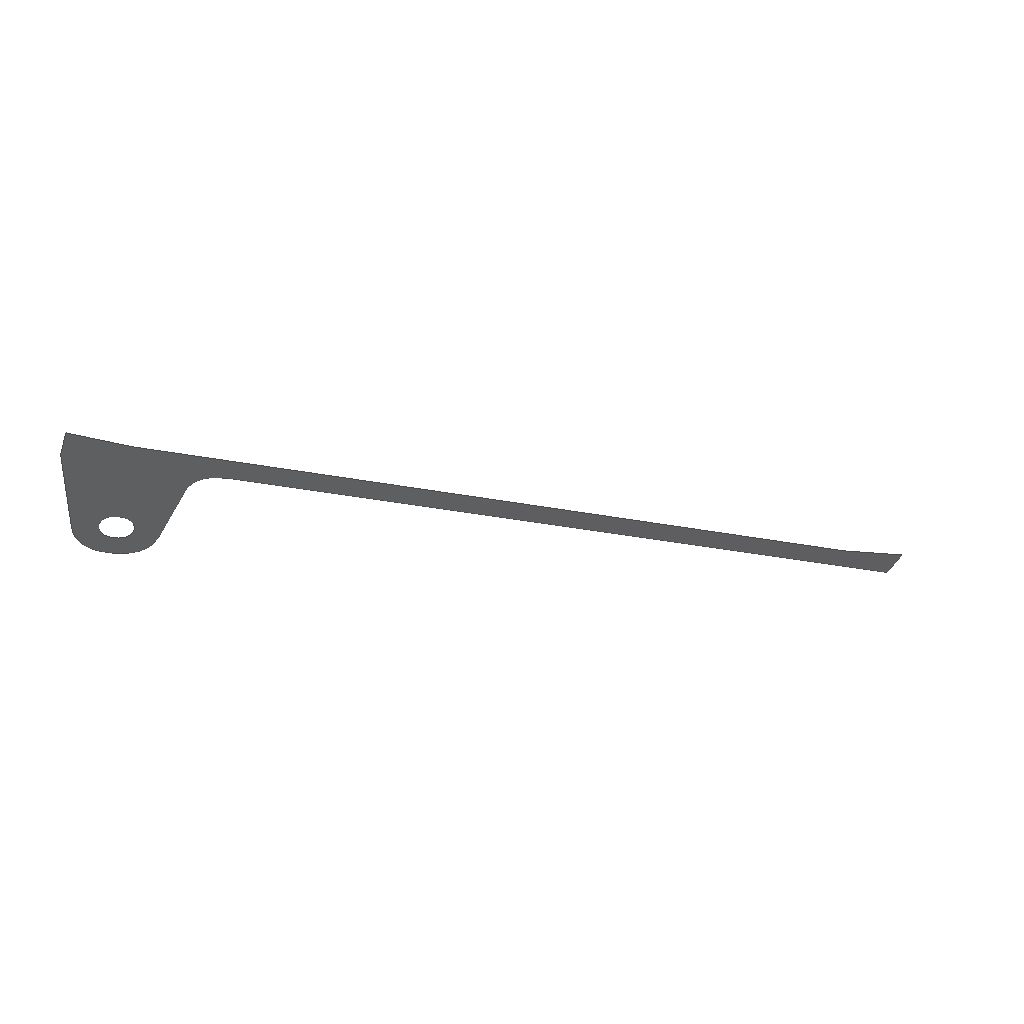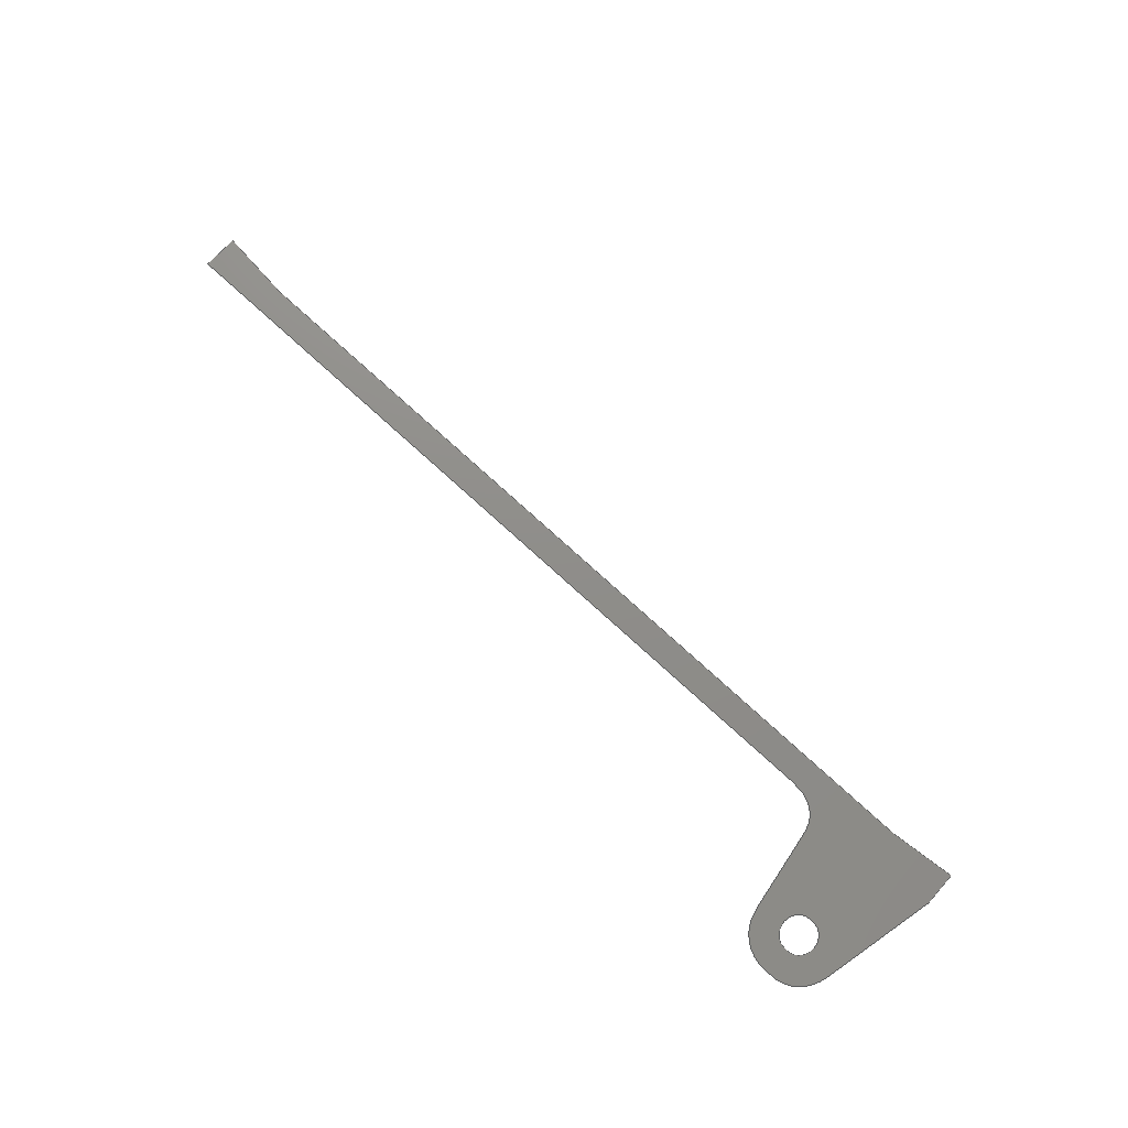
<metadata>
{"format":"step","ext":"stp","renderer":"f3d","projection":"perspective","resolution":1024,"background":"white","views":[{"elev":-39.4,"azim":169.7,"up":"+Y"},{"elev":70.6,"azim":51.0,"up":"+Y"}]}
</metadata>
<code>
ISO-10303-21;
DATA;
#1 = APPLICATION_PROTOCOL_DEFINITION('committee draft',
  'automotive_design',1997,#2);
#2 = APPLICATION_CONTEXT(
  'core data for automotive mechanical design processes');
#3 = SHAPE_DEFINITION_REPRESENTATION(#4,#10);
#4 = PRODUCT_DEFINITION_SHAPE('','',#5);
#5 = PRODUCT_DEFINITION('design','',#6,#9);
#6 = PRODUCT_DEFINITION_FORMATION('','',#7);
#7 = PRODUCT('Open CASCADE STEP translator 6.8 690',
  'Open CASCADE STEP translator 6.8 690','',(#8));
#8 = MECHANICAL_CONTEXT('',#2,'mechanical');
#9 = PRODUCT_DEFINITION_CONTEXT('part definition',#2,'design');
#10 = MANIFOLD_SURFACE_SHAPE_REPRESENTATION('',(#11,#15),#309);
#11 = AXIS2_PLACEMENT_3D('',#12,#13,#14);
#12 = CARTESIAN_POINT('',(0,0,0));
#13 = DIRECTION('',(0,0,1));
#14 = DIRECTION('',(1,0,-0));
#15 = SHELL_BASED_SURFACE_MODEL('',(#16));
#16 = OPEN_SHELL('',(#17));
#17 = ADVANCED_FACE('',(#18,#219),#32,.T.);
#18 = FACE_BOUND('',#19,.F.);
#19 = EDGE_LOOP('',(#20,#43,#59,#81,#97,#119,#141,#157,#173,#189,#205));
#20 = ORIENTED_EDGE('',*,*,#21,.T.);
#21 = EDGE_CURVE('',#22,#24,#26,.T.);
#22 = VERTEX_POINT('',#23);
#23 = CARTESIAN_POINT('',(-76.32,7.559,3.388)
  );
#24 = VERTEX_POINT('',#25);
#25 = CARTESIAN_POINT('',(-75.7,7.57,7.162)
  );
#26 = SURFACE_CURVE('',#27,(#31),.PCURVE_S1);
#27 = LINE('',#28,#29);
#28 = CARTESIAN_POINT('',(-76.32,7.559,3.388)
  );
#29 = VECTOR('',#30,1);
#30 = DIRECTION('',(0.1623,0.00282,0.9867));
#31 = PCURVE('',#32,#37);
#32 = PLANE('',#33);
#33 = AXIS2_PLACEMENT_3D('',#34,#35,#36);
#34 = CARTESIAN_POINT('',(-73.58,7.679,23.87)
  );
#35 = DIRECTION('',(-0.09772,-0.995,
    0.01891));
#36 = DIRECTION('',(-0.1623,-0.00282,-0.9867)
  );
#37 = DEFINITIONAL_REPRESENTATION('',(#38),#42);
#38 = LINE('',#39,#40);
#39 = CARTESIAN_POINT('',(20.65,0.618));
#40 = VECTOR('',#41,1);
#41 = DIRECTION('',(-1,-1.991e-14));
#42 = ( GEOMETRIC_REPRESENTATION_CONTEXT(2) 
PARAMETRIC_REPRESENTATION_CONTEXT() REPRESENTATION_CONTEXT('2D SPACE',''
  ) );
#43 = ORIENTED_EDGE('',*,*,#44,.T.);
#44 = EDGE_CURVE('',#24,#45,#47,.T.);
#45 = VERTEX_POINT('',#46);
#46 = CARTESIAN_POINT('',(7.043,-0.8137,-6.422)
  );
#47 = SURFACE_CURVE('',#48,(#52),.PCURVE_S1);
#48 = LINE('',#49,#50);
#49 = CARTESIAN_POINT('',(-75.7,7.57,7.162)
  );
#50 = VECTOR('',#51,1);
#51 = DIRECTION('',(0.9819,-0.09949,-0.1612)
  );
#52 = PCURVE('',#32,#53);
#53 = DEFINITIONAL_REPRESENTATION('',(#54),#58);
#54 = LINE('',#55,#56);
#55 = CARTESIAN_POINT('',(16.83,0.618));
#56 = VECTOR('',#57,1);
#57 = DIRECTION('',(6.42e-15,1));
#58 = ( GEOMETRIC_REPRESENTATION_CONTEXT(2) 
PARAMETRIC_REPRESENTATION_CONTEXT() REPRESENTATION_CONTEXT('2D SPACE',''
  ) );
#59 = ORIENTED_EDGE('',*,*,#60,.T.);
#60 = EDGE_CURVE('',#45,#61,#63,.T.);
#61 = VERTEX_POINT('',#62);
#62 = CARTESIAN_POINT('',(11.78,-1.226,-3.644
    ));
#63 = SURFACE_CURVE('',#64,(#71),.PCURVE_S1);
#64 = B_SPLINE_CURVE_WITH_KNOTS('',3,(#65,#66,#67,#68,#69,#70),
  .UNSPECIFIED.,.F.,.F.,(4,1,1,4),(0,0.3333,0.6667,1),
  .UNSPECIFIED.);
#65 = CARTESIAN_POINT('',(7.043,-0.8137,-6.422)
  );
#66 = CARTESIAN_POINT('',(7.924,-0.9024,-6.536
    ));
#67 = CARTESIAN_POINT('',(9.449,-1.051,-6.481
    ));
#68 = CARTESIAN_POINT('',(10.99,-1.183,
    -5.441));
#69 = CARTESIAN_POINT('',(11.59,-1.22,
    -4.325));
#70 = CARTESIAN_POINT('',(11.78,-1.226,-3.644
    ));
#71 = PCURVE('',#32,#72);
#72 = DEFINITIONAL_REPRESENTATION('',(#73),#80);
#73 = B_SPLINE_CURVE_WITH_KNOTS('',3,(#74,#75,#76,#77,#78,#79),
  .UNSPECIFIED.,.F.,.F.,(4,1,1,4),(0,0.3333,0.6667,1),
  .UNSPECIFIED.);
#74 = CARTESIAN_POINT('',(16.83,84.89));
#75 = CARTESIAN_POINT('',(16.8,85.78));
#76 = CARTESIAN_POINT('',(16.5,87.28));
#77 = CARTESIAN_POINT('',(15.22,88.65));
#78 = CARTESIAN_POINT('',(14.02,89.06));
#79 = CARTESIAN_POINT('',(13.32,89.13));
#80 = ( GEOMETRIC_REPRESENTATION_CONTEXT(2) 
PARAMETRIC_REPRESENTATION_CONTEXT() REPRESENTATION_CONTEXT('2D SPACE',''
  ) );
#81 = ORIENTED_EDGE('',*,*,#82,.T.);
#82 = EDGE_CURVE('',#61,#83,#85,.T.);
#83 = VERTEX_POINT('',#84);
#84 = CARTESIAN_POINT('',(14.39,-1.322,4.797
    ));
#85 = SURFACE_CURVE('',#86,(#90),.PCURVE_S1);
#86 = LINE('',#87,#88);
#87 = CARTESIAN_POINT('',(11.78,-1.226,-3.644
    ));
#88 = VECTOR('',#89,1);
#89 = DIRECTION('',(0.296,-0.01091,0.9551));
#90 = PCURVE('',#32,#91);
#91 = DEFINITIONAL_REPRESENTATION('',(#92),#96);
#92 = LINE('',#93,#94);
#93 = CARTESIAN_POINT('',(13.32,89.13));
#94 = VECTOR('',#95,1);
#95 = DIRECTION('',(-0.9905,0.1377));
#96 = ( GEOMETRIC_REPRESENTATION_CONTEXT(2) 
PARAMETRIC_REPRESENTATION_CONTEXT() REPRESENTATION_CONTEXT('2D SPACE',''
  ) );
#97 = ORIENTED_EDGE('',*,*,#98,.T.);
#98 = EDGE_CURVE('',#83,#99,#101,.T.);
#99 = VERTEX_POINT('',#100);
#100 = CARTESIAN_POINT('',(19.7,-1.777,
    8.28));
#101 = SURFACE_CURVE('',#102,(#109),.PCURVE_S1);
#102 = B_SPLINE_CURVE_WITH_KNOTS('',3,(#103,#104,#105,#106,#107,#108),
  .UNSPECIFIED.,.F.,.F.,(4,1,1,4),(0,0.3333,0.6667,1),
  .UNSPECIFIED.);
#103 = CARTESIAN_POINT('',(14.39,-1.322,
    4.797));
#104 = CARTESIAN_POINT('',(14.65,-1.331,5.659
    ));
#105 = CARTESIAN_POINT('',(15.39,-1.377,
    7.068));
#106 = CARTESIAN_POINT('',(17.36,-1.547,
    8.297));
#107 = CARTESIAN_POINT('',(18.87,-1.693,
    8.398));
#108 = CARTESIAN_POINT('',(19.7,-1.777,
    8.28));
#109 = PCURVE('',#32,#110);
#110 = DEFINITIONAL_REPRESENTATION('',(#111),#118);
#111 = B_SPLINE_CURVE_WITH_KNOTS('',3,(#112,#113,#114,#115,#116,#117),
  .UNSPECIFIED.,.F.,.F.,(4,1,1,4),(0,0.3333,0.6667,1),
  .UNSPECIFIED.);
#112 = CARTESIAN_POINT('',(4.569,90.34));
#113 = CARTESIAN_POINT('',(3.676,90.46));
#114 = CARTESIAN_POINT('',(2.166,90.97));
#115 = CARTESIAN_POINT('',(0.6339,92.72));
#116 = CARTESIAN_POINT('',(0.2898,94.2));
#117 = CARTESIAN_POINT('',(0.2714,95.04));
#118 = ( GEOMETRIC_REPRESENTATION_CONTEXT(2) 
PARAMETRIC_REPRESENTATION_CONTEXT() REPRESENTATION_CONTEXT('2D SPACE',''
  ) );
#119 = ORIENTED_EDGE('',*,*,#120,.T.);
#120 = EDGE_CURVE('',#99,#121,#123,.T.);
#121 = VERTEX_POINT('',#122);
#122 = CARTESIAN_POINT('',(24.11,-2.297,
    3.678));
#123 = SURFACE_CURVE('',#124,(#131),.PCURVE_S1);
#124 = B_SPLINE_CURVE_WITH_KNOTS('',3,(#125,#126,#127,#128,#129,#130),
  .UNSPECIFIED.,.F.,.F.,(4,1,1,4),(0,0.3333,0.6667,1),
  .UNSPECIFIED.);
#125 = CARTESIAN_POINT('',(19.7,-1.777,
    8.28));
#126 = CARTESIAN_POINT('',(20.6,-1.867,8.194
    ));
#127 = CARTESIAN_POINT('',(22.12,-2.025,7.736
    ));
#128 = CARTESIAN_POINT('',(23.65,-2.208,
    5.999));
#129 = CARTESIAN_POINT('',(24.05,-2.276,
    4.526));
#130 = CARTESIAN_POINT('',(24.11,-2.297,
    3.678));
#131 = PCURVE('',#32,#132);
#132 = DEFINITIONAL_REPRESENTATION('',(#133),#140);
#133 = B_SPLINE_CURVE_WITH_KNOTS('',3,(#134,#135,#136,#137,#138,#139),
  .UNSPECIFIED.,.F.,.F.,(4,1,1,4),(0,0.3333,0.6667,1),
  .UNSPECIFIED.);
#134 = CARTESIAN_POINT('',(0.2714,95.04));
#135 = CARTESIAN_POINT('',(0.2114,95.95));
#136 = CARTESIAN_POINT('',(0.4172,97.53));
#137 = CARTESIAN_POINT('',(1.883,99.33));
#138 = CARTESIAN_POINT('',(3.272,99.97));
#139 = CARTESIAN_POINT('',(4.1,100.2));
#140 = ( GEOMETRIC_REPRESENTATION_CONTEXT(2) 
PARAMETRIC_REPRESENTATION_CONTEXT() REPRESENTATION_CONTEXT('2D SPACE',''
  ) );
#141 = ORIENTED_EDGE('',*,*,#142,.T.);
#142 = EDGE_CURVE('',#121,#143,#145,.T.);
#143 = VERTEX_POINT('',#144);
#144 = CARTESIAN_POINT('',(25.01,-2.633,
    -9.298));
#145 = SURFACE_CURVE('',#146,(#150),.PCURVE_S1);
#146 = LINE('',#147,#148);
#147 = CARTESIAN_POINT('',(24.11,-2.297,
    3.678));
#148 = VECTOR('',#149,1);
#149 = DIRECTION('',(0.06949,-0.02578,
    -0.9972));
#150 = PCURVE('',#32,#151);
#151 = DEFINITIONAL_REPRESENTATION('',(#152),#156);
#152 = LINE('',#153,#154);
#153 = CARTESIAN_POINT('',(4.1,100.2));
#154 = VECTOR('',#155,1);
#155 = DIRECTION('',(0.9728,0.2315));
#156 = ( GEOMETRIC_REPRESENTATION_CONTEXT(2) 
PARAMETRIC_REPRESENTATION_CONTEXT() REPRESENTATION_CONTEXT('2D SPACE',''
  ) );
#157 = ORIENTED_EDGE('',*,*,#158,.T.);
#158 = EDGE_CURVE('',#143,#159,#161,.T.);
#159 = VERTEX_POINT('',#160);
#160 = CARTESIAN_POINT('',(24.4,-2.643,
    -13));
#161 = SURFACE_CURVE('',#162,(#166),.PCURVE_S1);
#162 = LINE('',#163,#164);
#163 = CARTESIAN_POINT('',(25.01,-2.633,
    -9.298));
#164 = VECTOR('',#165,1);
#165 = DIRECTION('',(-0.1623,-0.00282,-0.9867
    ));
#166 = PCURVE('',#32,#167);
#167 = DEFINITIONAL_REPRESENTATION('',(#168),#172);
#168 = LINE('',#169,#170);
#169 = CARTESIAN_POINT('',(16.76,103.2));
#170 = VECTOR('',#171,1);
#171 = DIRECTION('',(1,2.344e-14));
#172 = ( GEOMETRIC_REPRESENTATION_CONTEXT(2) 
PARAMETRIC_REPRESENTATION_CONTEXT() REPRESENTATION_CONTEXT('2D SPACE',''
  ) );
#173 = ORIENTED_EDGE('',*,*,#174,.T.);
#174 = EDGE_CURVE('',#159,#175,#177,.T.);
#175 = VERTEX_POINT('',#176);
#176 = CARTESIAN_POINT('',(17.44,-1.925,
    -11.16));
#177 = SURFACE_CURVE('',#178,(#182),.PCURVE_S1);
#178 = LINE('',#179,#180);
#179 = CARTESIAN_POINT('',(24.4,-2.643,
    -13));
#180 = VECTOR('',#181,1);
#181 = DIRECTION('',(-0.9619,0.0993,0.2548));
#182 = PCURVE('',#32,#183);
#183 = DEFINITIONAL_REPRESENTATION('',(#184),#188);
#184 = LINE('',#185,#186);
#185 = CARTESIAN_POINT('',(20.51,103.2));
#186 = VECTOR('',#187,1);
#187 = DIRECTION('',(-0.09556,-0.9954));
#188 = ( GEOMETRIC_REPRESENTATION_CONTEXT(2) 
PARAMETRIC_REPRESENTATION_CONTEXT() REPRESENTATION_CONTEXT('2D SPACE',''
  ) );
#189 = ORIENTED_EDGE('',*,*,#190,.T.);
#190 = EDGE_CURVE('',#175,#191,#193,.T.);
#191 = VERTEX_POINT('',#192);
#192 = CARTESIAN_POINT('',(-68.41,6.774,2.938
    ));
#193 = SURFACE_CURVE('',#194,(#198),.PCURVE_S1);
#194 = LINE('',#195,#196);
#195 = CARTESIAN_POINT('',(17.44,-1.925,
    -11.16));
#196 = VECTOR('',#197,1);
#197 = DIRECTION('',(-0.9819,0.09949,0.1612)
  );
#198 = PCURVE('',#32,#199);
#199 = DEFINITIONAL_REPRESENTATION('',(#200),#204);
#200 = LINE('',#201,#202);
#201 = CARTESIAN_POINT('',(19.82,95.97));
#202 = VECTOR('',#203,1);
#203 = DIRECTION('',(-6.42e-15,-1));
#204 = ( GEOMETRIC_REPRESENTATION_CONTEXT(2) 
PARAMETRIC_REPRESENTATION_CONTEXT() REPRESENTATION_CONTEXT('2D SPACE',''
  ) );
#205 = ORIENTED_EDGE('',*,*,#206,.T.);
#206 = EDGE_CURVE('',#191,#22,#207,.T.);
#207 = SURFACE_CURVE('',#208,(#212),.PCURVE_S1);
#208 = LINE('',#209,#210);
#209 = CARTESIAN_POINT('',(-68.41,6.774,2.938
    ));
#210 = VECTOR('',#211,1);
#211 = DIRECTION('',(-0.9935,0.09864,
    0.05661));
#212 = PCURVE('',#32,#213);
#213 = DEFINITIONAL_REPRESENTATION('',(#214),#218);
#214 = LINE('',#215,#216);
#215 = CARTESIAN_POINT('',(19.82,8.533));
#216 = VECTOR('',#217,1);
#217 = DIRECTION('',(0.1051,-0.9945));
#218 = ( GEOMETRIC_REPRESENTATION_CONTEXT(2) 
PARAMETRIC_REPRESENTATION_CONTEXT() REPRESENTATION_CONTEXT('2D SPACE',''
  ) );
#219 = FACE_BOUND('',#220,.F.);
#220 = EDGE_LOOP('',(#221,#245,#267,#289));
#221 = ORIENTED_EDGE('',*,*,#222,.T.);
#222 = EDGE_CURVE('',#223,#225,#227,.T.);
#223 = VERTEX_POINT('',#224);
#224 = CARTESIAN_POINT('',(17.18,-1.618,
    3.639));
#225 = VERTEX_POINT('',#226);
#226 = CARTESIAN_POINT('',(18.81,-1.822,
    1.348));
#227 = SURFACE_CURVE('',#228,(#235),.PCURVE_S1);
#228 = B_SPLINE_CURVE_WITH_KNOTS('',3,(#229,#230,#231,#232,#233,#234),
  .UNSPECIFIED.,.F.,.F.,(4,1,1,4),(0,0.3333,0.6667,1),
  .UNSPECIFIED.);
#229 = CARTESIAN_POINT('',(17.18,-1.618,
    3.639));
#230 = CARTESIAN_POINT('',(17.13,-1.621,3.234
    ));
#231 = CARTESIAN_POINT('',(17.19,-1.64,2.523)
  );
#232 = CARTESIAN_POINT('',(17.8,-1.717,
    1.64));
#233 = CARTESIAN_POINT('',(18.43,-1.783,
    1.4));
#234 = CARTESIAN_POINT('',(18.81,-1.822,
    1.348));
#235 = PCURVE('',#32,#236);
#236 = DEFINITIONAL_REPRESENTATION('',(#237),#244);
#237 = B_SPLINE_CURVE_WITH_KNOTS('',3,(#238,#239,#240,#241,#242,#243),
  .UNSPECIFIED.,.F.,.F.,(4,1,1,4),(0,0.3333,0.6667,1),
  .UNSPECIFIED.);
#238 = CARTESIAN_POINT('',(5.26,93.3));
#239 = CARTESIAN_POINT('',(5.667,93.32));
#240 = CARTESIAN_POINT('',(6.359,93.49));
#241 = CARTESIAN_POINT('',(7.132,94.24));
#242 = CARTESIAN_POINT('',(7.267,94.9));
#243 = CARTESIAN_POINT('',(7.256,95.29));
#244 = ( GEOMETRIC_REPRESENTATION_CONTEXT(2) 
PARAMETRIC_REPRESENTATION_CONTEXT() REPRESENTATION_CONTEXT('2D SPACE',''
  ) );
#245 = ORIENTED_EDGE('',*,*,#246,.T.);
#246 = EDGE_CURVE('',#225,#247,#249,.T.);
#247 = VERTEX_POINT('',#248);
#248 = CARTESIAN_POINT('',(21.11,-2.016,
    3));
#249 = SURFACE_CURVE('',#250,(#257),.PCURVE_S1);
#250 = B_SPLINE_CURVE_WITH_KNOTS('',3,(#251,#252,#253,#254,#255,#256),
  .UNSPECIFIED.,.F.,.F.,(4,1,1,4),(0,0.3333,0.6667,1),
  .UNSPECIFIED.);
#251 = CARTESIAN_POINT('',(18.81,-1.822,
    1.348));
#252 = CARTESIAN_POINT('',(19.23,-1.864,1.273
    ));
#253 = CARTESIAN_POINT('',(19.95,-1.935,
    1.297));
#254 = CARTESIAN_POINT('',(20.77,-2.002,
    1.984));
#255 = CARTESIAN_POINT('',(21.04,-2.016,2.618
    ));
#256 = CARTESIAN_POINT('',(21.11,-2.016,
    3));
#257 = PCURVE('',#32,#258);
#258 = DEFINITIONAL_REPRESENTATION('',(#259),#266);
#259 = B_SPLINE_CURVE_WITH_KNOTS('',3,(#260,#261,#262,#263,#264,#265),
  .UNSPECIFIED.,.F.,.F.,(4,1,1,4),(0,0.3333,0.6667,1),
  .UNSPECIFIED.);
#260 = CARTESIAN_POINT('',(7.256,95.29));
#261 = CARTESIAN_POINT('',(7.263,95.72));
#262 = CARTESIAN_POINT('',(7.122,96.43));
#263 = CARTESIAN_POINT('',(6.311,97.13));
#264 = CARTESIAN_POINT('',(5.643,97.29));
#265 = CARTESIAN_POINT('',(5.254,97.3));
#266 = ( GEOMETRIC_REPRESENTATION_CONTEXT(2) 
PARAMETRIC_REPRESENTATION_CONTEXT() REPRESENTATION_CONTEXT('2D SPACE',''
  ) );
#267 = ORIENTED_EDGE('',*,*,#268,.T.);
#268 = EDGE_CURVE('',#247,#269,#271,.T.);
#269 = VERTEX_POINT('',#270);
#270 = CARTESIAN_POINT('',(19.47,-1.812,5.291
    ));
#271 = SURFACE_CURVE('',#272,(#279),.PCURVE_S1);
#272 = B_SPLINE_CURVE_WITH_KNOTS('',3,(#273,#274,#275,#276,#277,#278),
  .UNSPECIFIED.,.F.,.F.,(4,1,1,4),(0,0.3333,0.6667,1),
  .UNSPECIFIED.);
#273 = CARTESIAN_POINT('',(21.11,-2.016,
    3));
#274 = CARTESIAN_POINT('',(21.15,-2.012,3.407
    ));
#275 = CARTESIAN_POINT('',(21.09,-1.993,
    4.12));
#276 = CARTESIAN_POINT('',(20.48,-1.917,
    5));
#277 = CARTESIAN_POINT('',(19.85,-1.85,
    5.239));
#278 = CARTESIAN_POINT('',(19.47,-1.812,5.291
    ));
#279 = PCURVE('',#32,#280);
#280 = DEFINITIONAL_REPRESENTATION('',(#281),#288);
#281 = B_SPLINE_CURVE_WITH_KNOTS('',3,(#282,#283,#284,#285,#286,#287),
  .UNSPECIFIED.,.F.,.F.,(4,1,1,4),(0,0.3333,0.6667,1),
  .UNSPECIFIED.);
#282 = CARTESIAN_POINT('',(5.254,97.3));
#283 = CARTESIAN_POINT('',(4.846,97.28));
#284 = CARTESIAN_POINT('',(4.152,97.1));
#285 = CARTESIAN_POINT('',(3.381,96.35));
#286 = CARTESIAN_POINT('',(3.248,95.69));
#287 = CARTESIAN_POINT('',(3.259,95.3));
#288 = ( GEOMETRIC_REPRESENTATION_CONTEXT(2) 
PARAMETRIC_REPRESENTATION_CONTEXT() REPRESENTATION_CONTEXT('2D SPACE',''
  ) );
#289 = ORIENTED_EDGE('',*,*,#290,.T.);
#290 = EDGE_CURVE('',#269,#223,#291,.T.);
#291 = SURFACE_CURVE('',#292,(#299),.PCURVE_S1);
#292 = B_SPLINE_CURVE_WITH_KNOTS('',3,(#293,#294,#295,#296,#297,#298),
  .UNSPECIFIED.,.F.,.F.,(4,1,1,4),(0,0.3333,0.6667,1),
  .UNSPECIFIED.);
#293 = CARTESIAN_POINT('',(19.47,-1.812,5.291
    ));
#294 = CARTESIAN_POINT('',(19.06,-1.769,5.366
    ));
#295 = CARTESIAN_POINT('',(18.33,-1.699,5.342
    ));
#296 = CARTESIAN_POINT('',(17.51,-1.631,
    4.655));
#297 = CARTESIAN_POINT('',(17.25,-1.617,4.021
    ));
#298 = CARTESIAN_POINT('',(17.18,-1.618,
    3.639));
#299 = PCURVE('',#32,#300);
#300 = DEFINITIONAL_REPRESENTATION('',(#301),#308);
#301 = B_SPLINE_CURVE_WITH_KNOTS('',3,(#302,#303,#304,#305,#306,#307),
  .UNSPECIFIED.,.F.,.F.,(4,1,1,4),(0,0.3333,0.6667,1),
  .UNSPECIFIED.);
#302 = CARTESIAN_POINT('',(3.259,95.3));
#303 = CARTESIAN_POINT('',(3.252,94.88));
#304 = CARTESIAN_POINT('',(3.392,94.16));
#305 = CARTESIAN_POINT('',(4.203,93.46));
#306 = CARTESIAN_POINT('',(4.871,93.3));
#307 = CARTESIAN_POINT('',(5.26,93.3));
#308 = ( GEOMETRIC_REPRESENTATION_CONTEXT(2) 
PARAMETRIC_REPRESENTATION_CONTEXT() REPRESENTATION_CONTEXT('2D SPACE',''
  ) );
#309 = ( GEOMETRIC_REPRESENTATION_CONTEXT(3) 
GLOBAL_UNCERTAINTY_ASSIGNED_CONTEXT((#313)) GLOBAL_UNIT_ASSIGNED_CONTEXT
((#310,#311,#312)) REPRESENTATION_CONTEXT('Context #1',
  '3D Context with UNIT and UNCERTAINTY') );
#310 = ( LENGTH_UNIT() NAMED_UNIT(*) SI_UNIT(.MILLI.,.METRE.) );
#311 = ( NAMED_UNIT(*) PLANE_ANGLE_UNIT() SI_UNIT($,.RADIAN.) );
#312 = ( NAMED_UNIT(*) SI_UNIT($,.STERADIAN.) SOLID_ANGLE_UNIT() );
#313 = UNCERTAINTY_MEASURE_WITH_UNIT(LENGTH_MEASURE(1e-07),#310,
  'distance_accuracy_value','confusion accuracy');
#314 = PRODUCT_TYPE('part',$,(#7));
ENDSEC;
END-ISO-10303-21;

</code>
